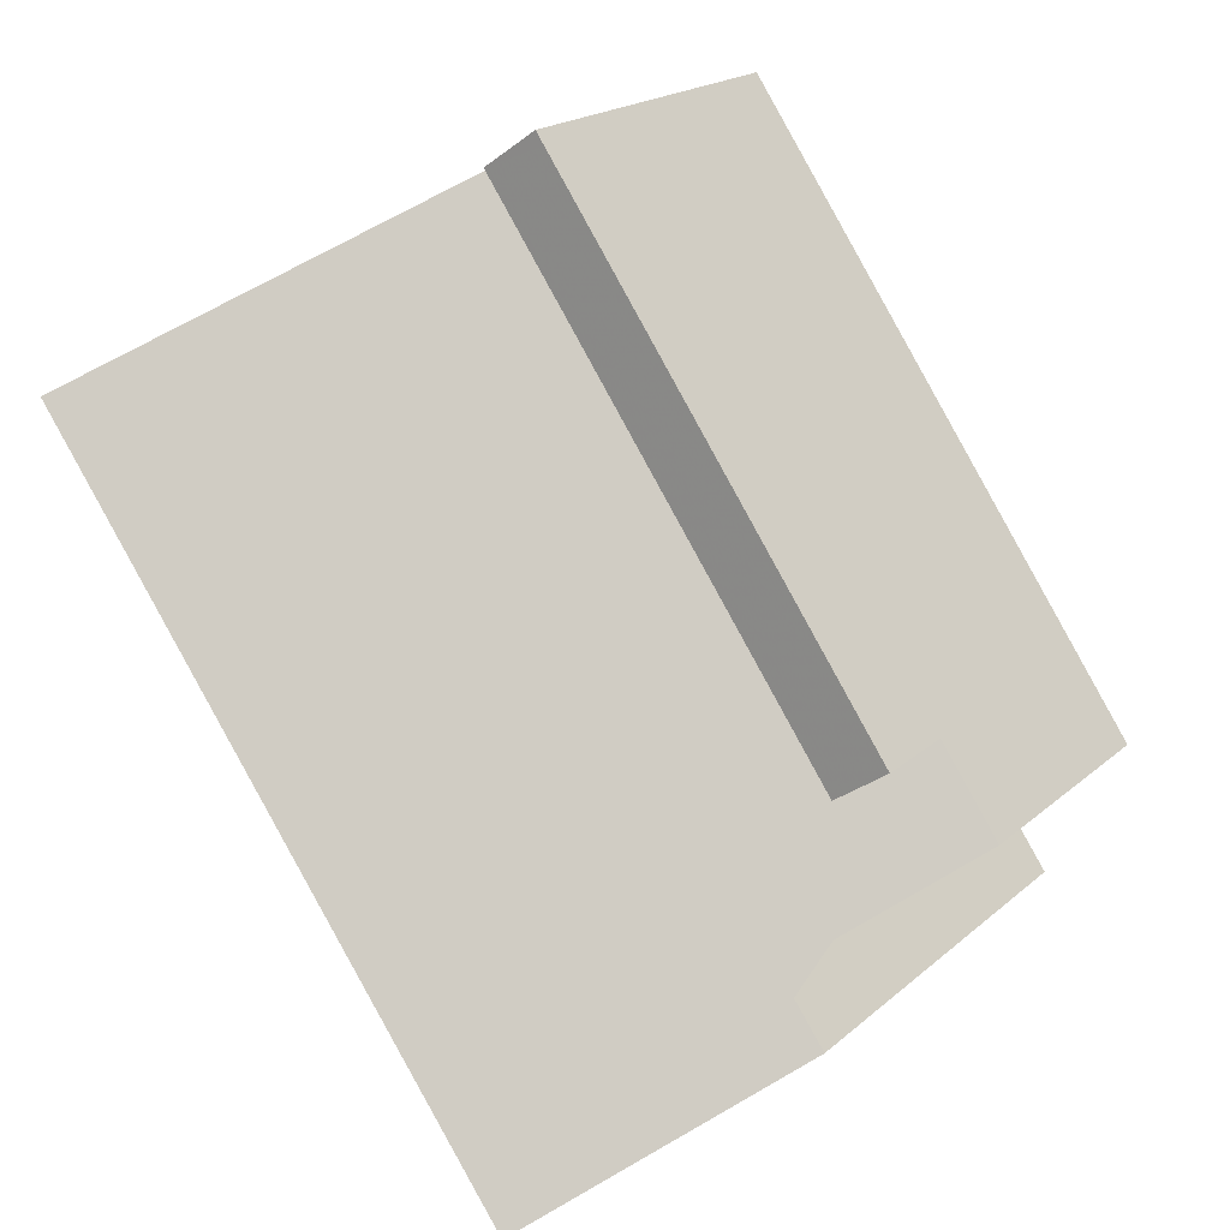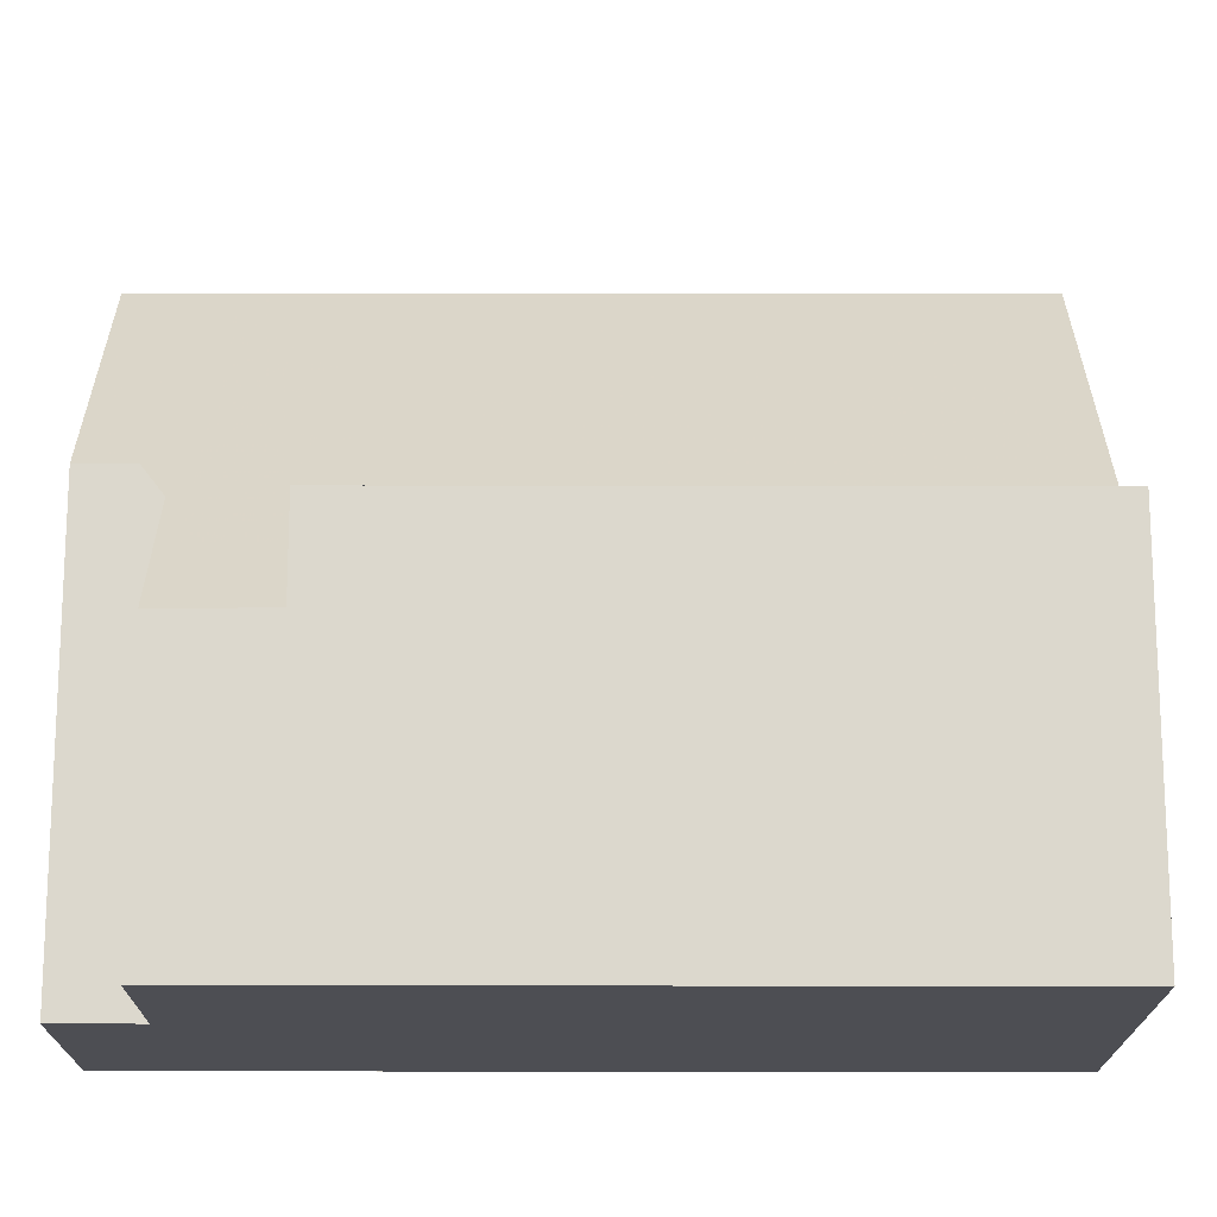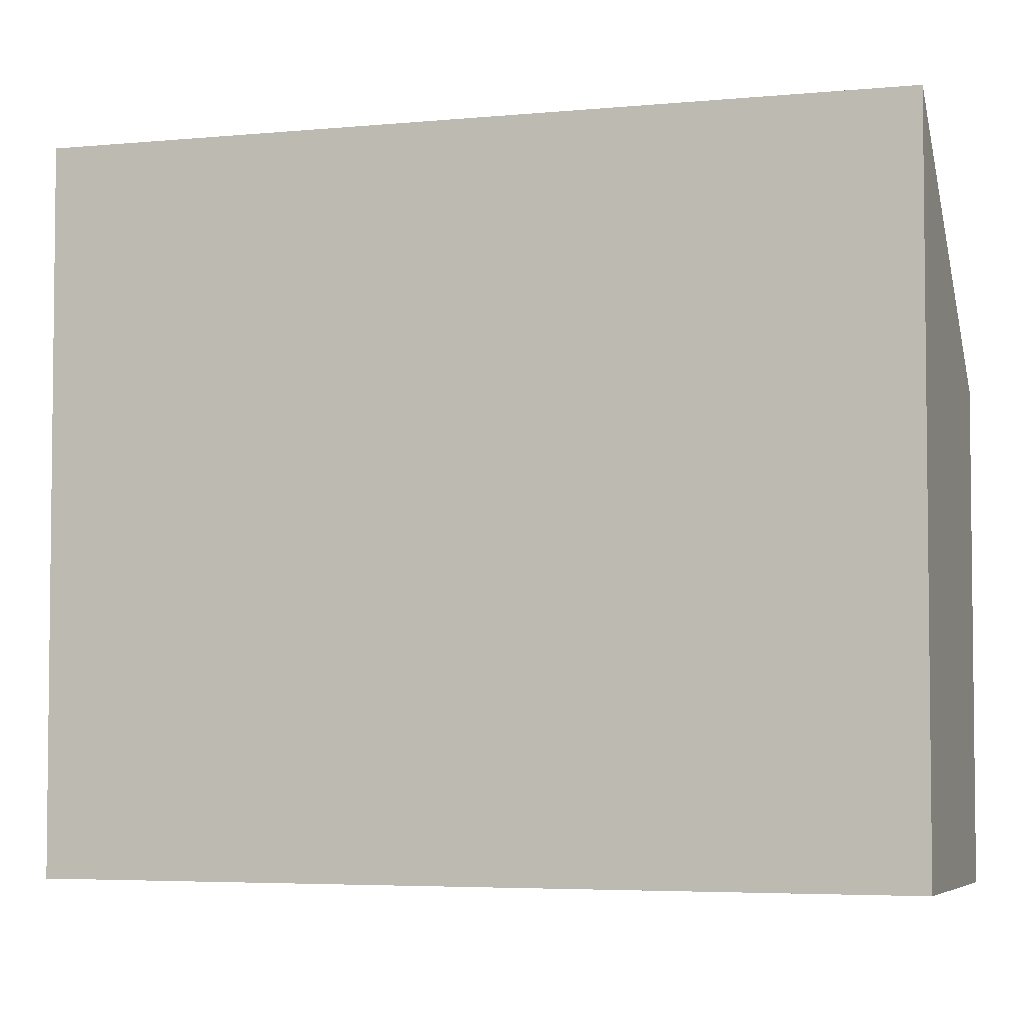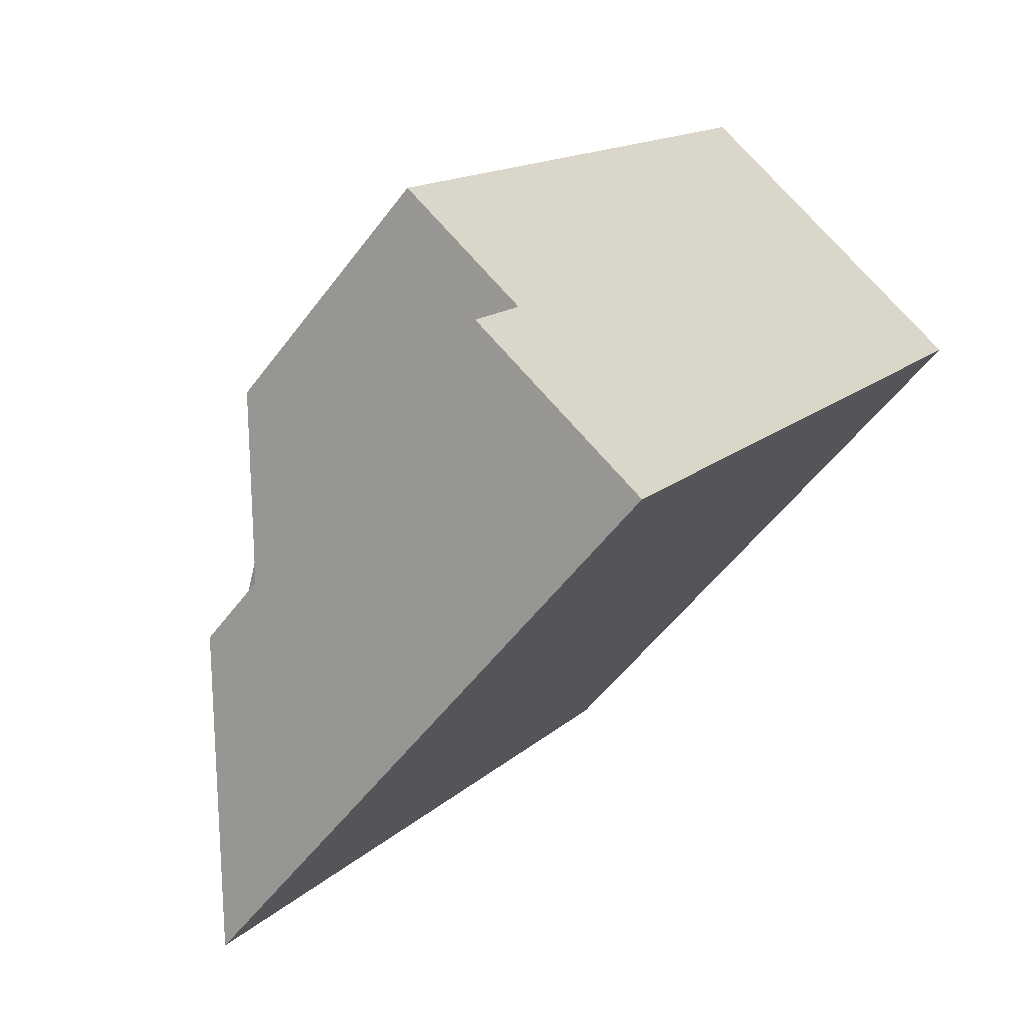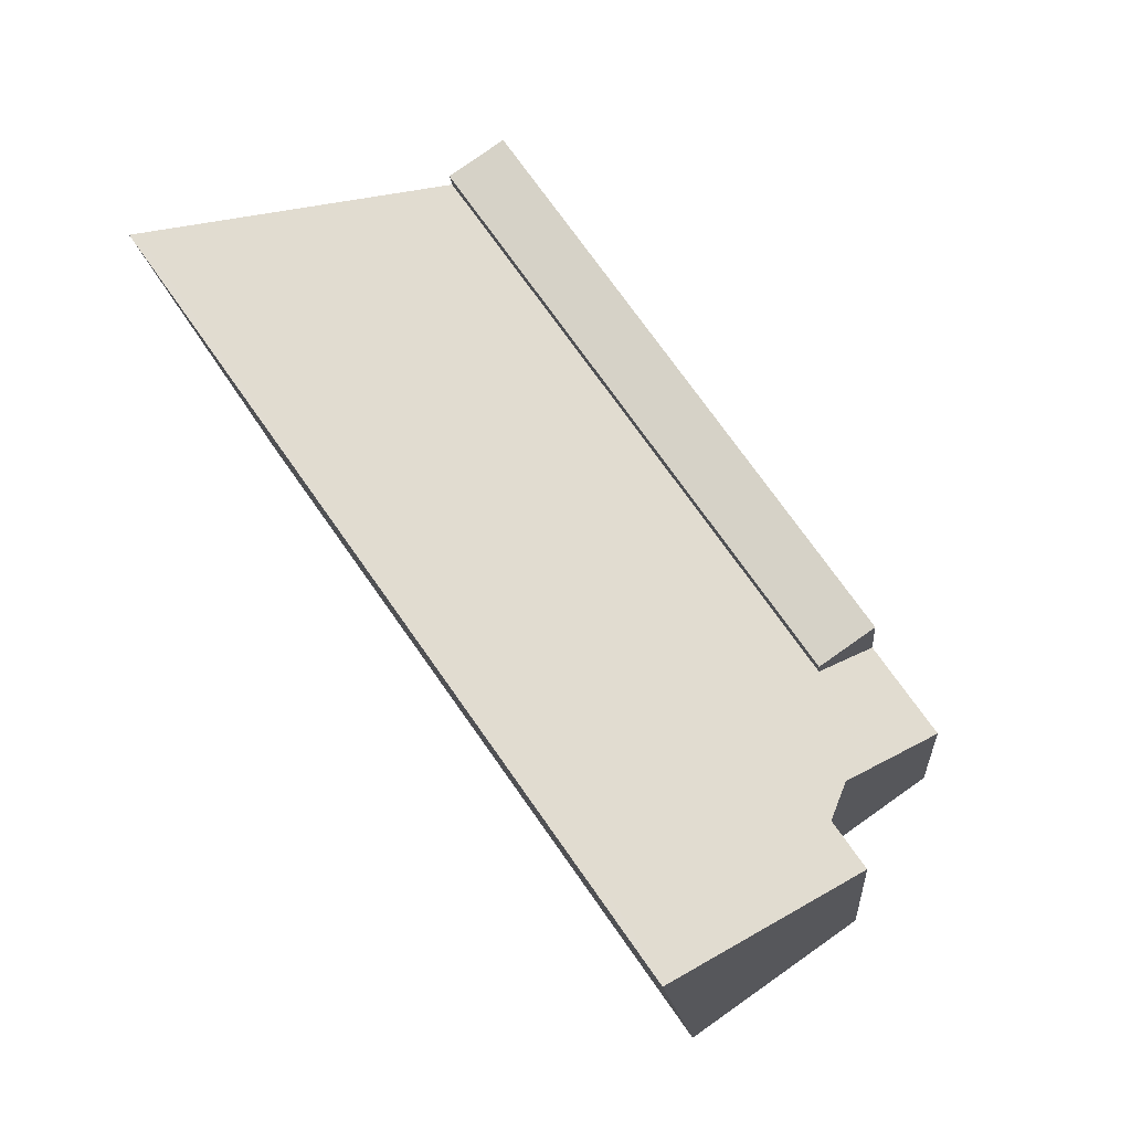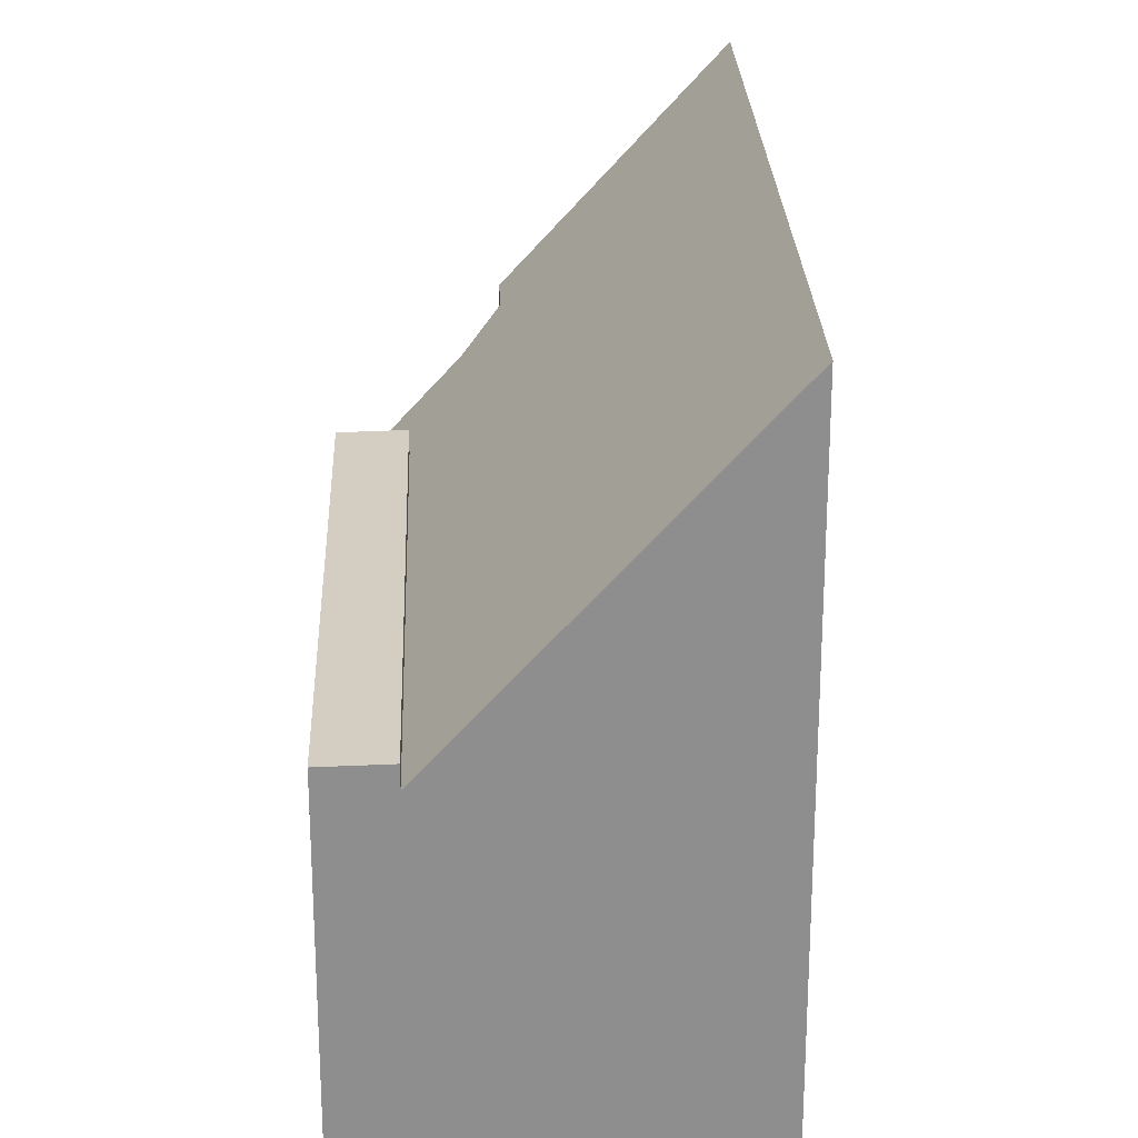
<metadata>
{"format":"obj","ext":"obj","renderer":"f3d","projection":"perspective","resolution":1024,"background":"white","views":[{"elev":19.9,"azim":33.4,"up":"+Y"},{"elev":-17.4,"azim":124.8,"up":"+Z"},{"elev":-4.5,"azim":-35.9,"up":"+Z"},{"elev":-53.5,"azim":144.2,"up":"+Y"},{"elev":-13.8,"azim":4.8,"up":"+Y"},{"elev":25.2,"azim":-147.0,"up":"+Z"}]}
</metadata>
<code>
v -2230 -1806 4.039
v -2232 -1807 6.476
v -2231 -1808 6.468
v -2234 -1810 9.914
v -2241 -1800 9.949
v -2236 -1797 5.433
v -2237 -1798 5.463
v -2231 -1807 5.446
v -2237 -1798 5.463
v -2240 -1801 9.948
v -2240 -1801 9.836
v -2241 -1800 9.837
v -2234 -1810 9.802
v -2234 -1809 9.804
v -2234 -1810 9.916
v -2232 -1808 6.473
v -2235 -1808 9.81
v -2235 -1808 9.922
v -2232 -1806 5.448
v -2231 -1805 4.043
v -2237 -1798 5.129
v -2231 -1805 5.418
v -2237 -1798 5.456
v -2236 -1798 5.432
v -2237 -1798 5.129
v -2237 -1798 5.455
v -2231 -1805 5.418
v -2231 -1805 4.043
v -2232 -1805 5.106
v -2232 -1805 5.441
v -2237 -1798 5.455
v -2232 -1805 5.441
v -2232 -1805 5.441
v -2237 -1798 5.129
v -2232 -1805 5.106
v -2237 -1798 5.129
v -2232 -1805 5.106
v -2237 -1798 5.456
v -2231 -1807 5.102
v -2235 -1809 9.918
v -2235 -1809 9.806
v -2231 -1807 5.446
v -2231 -1806 5.103
v -2230 -1806 4.04
v -2231 -1807 5.102
v -2230 -1806 4.039
v -2230 -1806 0
v -2231 -1807 0
v -2232 -1808 6.473
v -2232 -1807 6.476
v -2232 -1807 0
v -2232 -1808 0
v -2234 -1810 9.802
v -2231 -1808 6.468
v -2231 -1808 0
v -2234 -1810 0
v -2234 -1810 9.916
v -2234 -1810 9.914
v -2234 -1810 -1.776e-15
v -2234 -1810 0
v -2241 -1800 9.837
v -2241 -1800 9.949
v -2241 -1800 0
v -2241 -1800 0
v -2236 -1798 5.432
v -2236 -1797 5.433
v -2236 -1797 -8.882e-16
v -2236 -1798 0
v -2237 -1798 5.129
v -2237 -1798 5.463
v -2237 -1798 8.882e-16
v -2237 -1798 0
v -2232 -1807 6.476
v -2231 -1807 5.446
v -2231 -1807 8.882e-16
v -2232 -1807 0
v -2241 -1800 9.949
v -2240 -1801 9.948
v -2240 -1801 0
v -2241 -1800 0
v -2237 -1798 5.463
v -2241 -1800 9.837
v -2241 -1800 0
v -2237 -1798 8.882e-16
v -2234 -1810 9.914
v -2234 -1810 9.802
v -2234 -1810 0
v -2234 -1810 -1.776e-15
v -2235 -1809 9.918
v -2234 -1810 9.916
v -2234 -1810 0
v -2235 -1809 0
v -2231 -1808 6.468
v -2232 -1808 6.473
v -2232 -1808 0
v -2231 -1808 0
v -2240 -1801 9.948
v -2235 -1808 9.922
v -2235 -1808 0
v -2240 -1801 0
v -2231 -1805 5.418
v -2236 -1798 5.432
v -2236 -1798 0
v -2231 -1805 0
v -2230 -1806 4.04
v -2231 -1805 4.043
v -2231 -1805 -8.882e-16
v -2230 -1806 8.882e-16
v -2236 -1797 5.433
v -2237 -1798 5.456
v -2237 -1798 8.882e-16
v -2236 -1797 -8.882e-16
v -2231 -1807 5.446
v -2231 -1807 5.102
v -2231 -1807 0
v -2231 -1807 8.882e-16
v -2235 -1808 9.922
v -2235 -1809 9.918
v -2235 -1809 0
v -2235 -1808 0
v -2230 -1806 4.039
v -2230 -1806 4.04
v -2230 -1806 8.882e-16
v -2230 -1806 0
v -2230 -1806 0
v -2232 -1807 0
v -2231 -1808 0
v -2234 -1810 0
v -2241 -1800 0
v -2236 -1797 0
f 17 11 9 19
f 35 19 9 34
f 34 9 7 36
f 12 7 9 11
f 11 10 5 12
f 18 10 11 17
f 14 13 4 15
f 16 3 13 14
f 41 14 15 40
f 42 8 2 16 14 41
f 26 23 21 25
f 43 39 8 42
f 30 26 25 29
f 31 24 27 32
f 37 20 22 33
f 38 6 24 31
f 44 1 39 43
f 40 18 17 41
f 41 17 19 42
f 42 19 35 43
f 43 35 28 44
f 46 47 48 45
f 50 51 52 49
f 54 55 56 53
f 58 59 60 57
f 62 63 64 61
f 66 67 68 65
f 70 71 72 69
f 74 75 76 73
f 78 79 80 77
f 82 83 84 81
f 86 87 88 85
f 90 91 92 89
f 94 95 96 93
f 98 99 100 97
f 102 103 104 101
f 106 107 108 105
f 110 111 112 109
f 114 115 116 113
f 118 119 120 117
f 122 123 124 121
f 126 127 128 129 130 125

</code>
